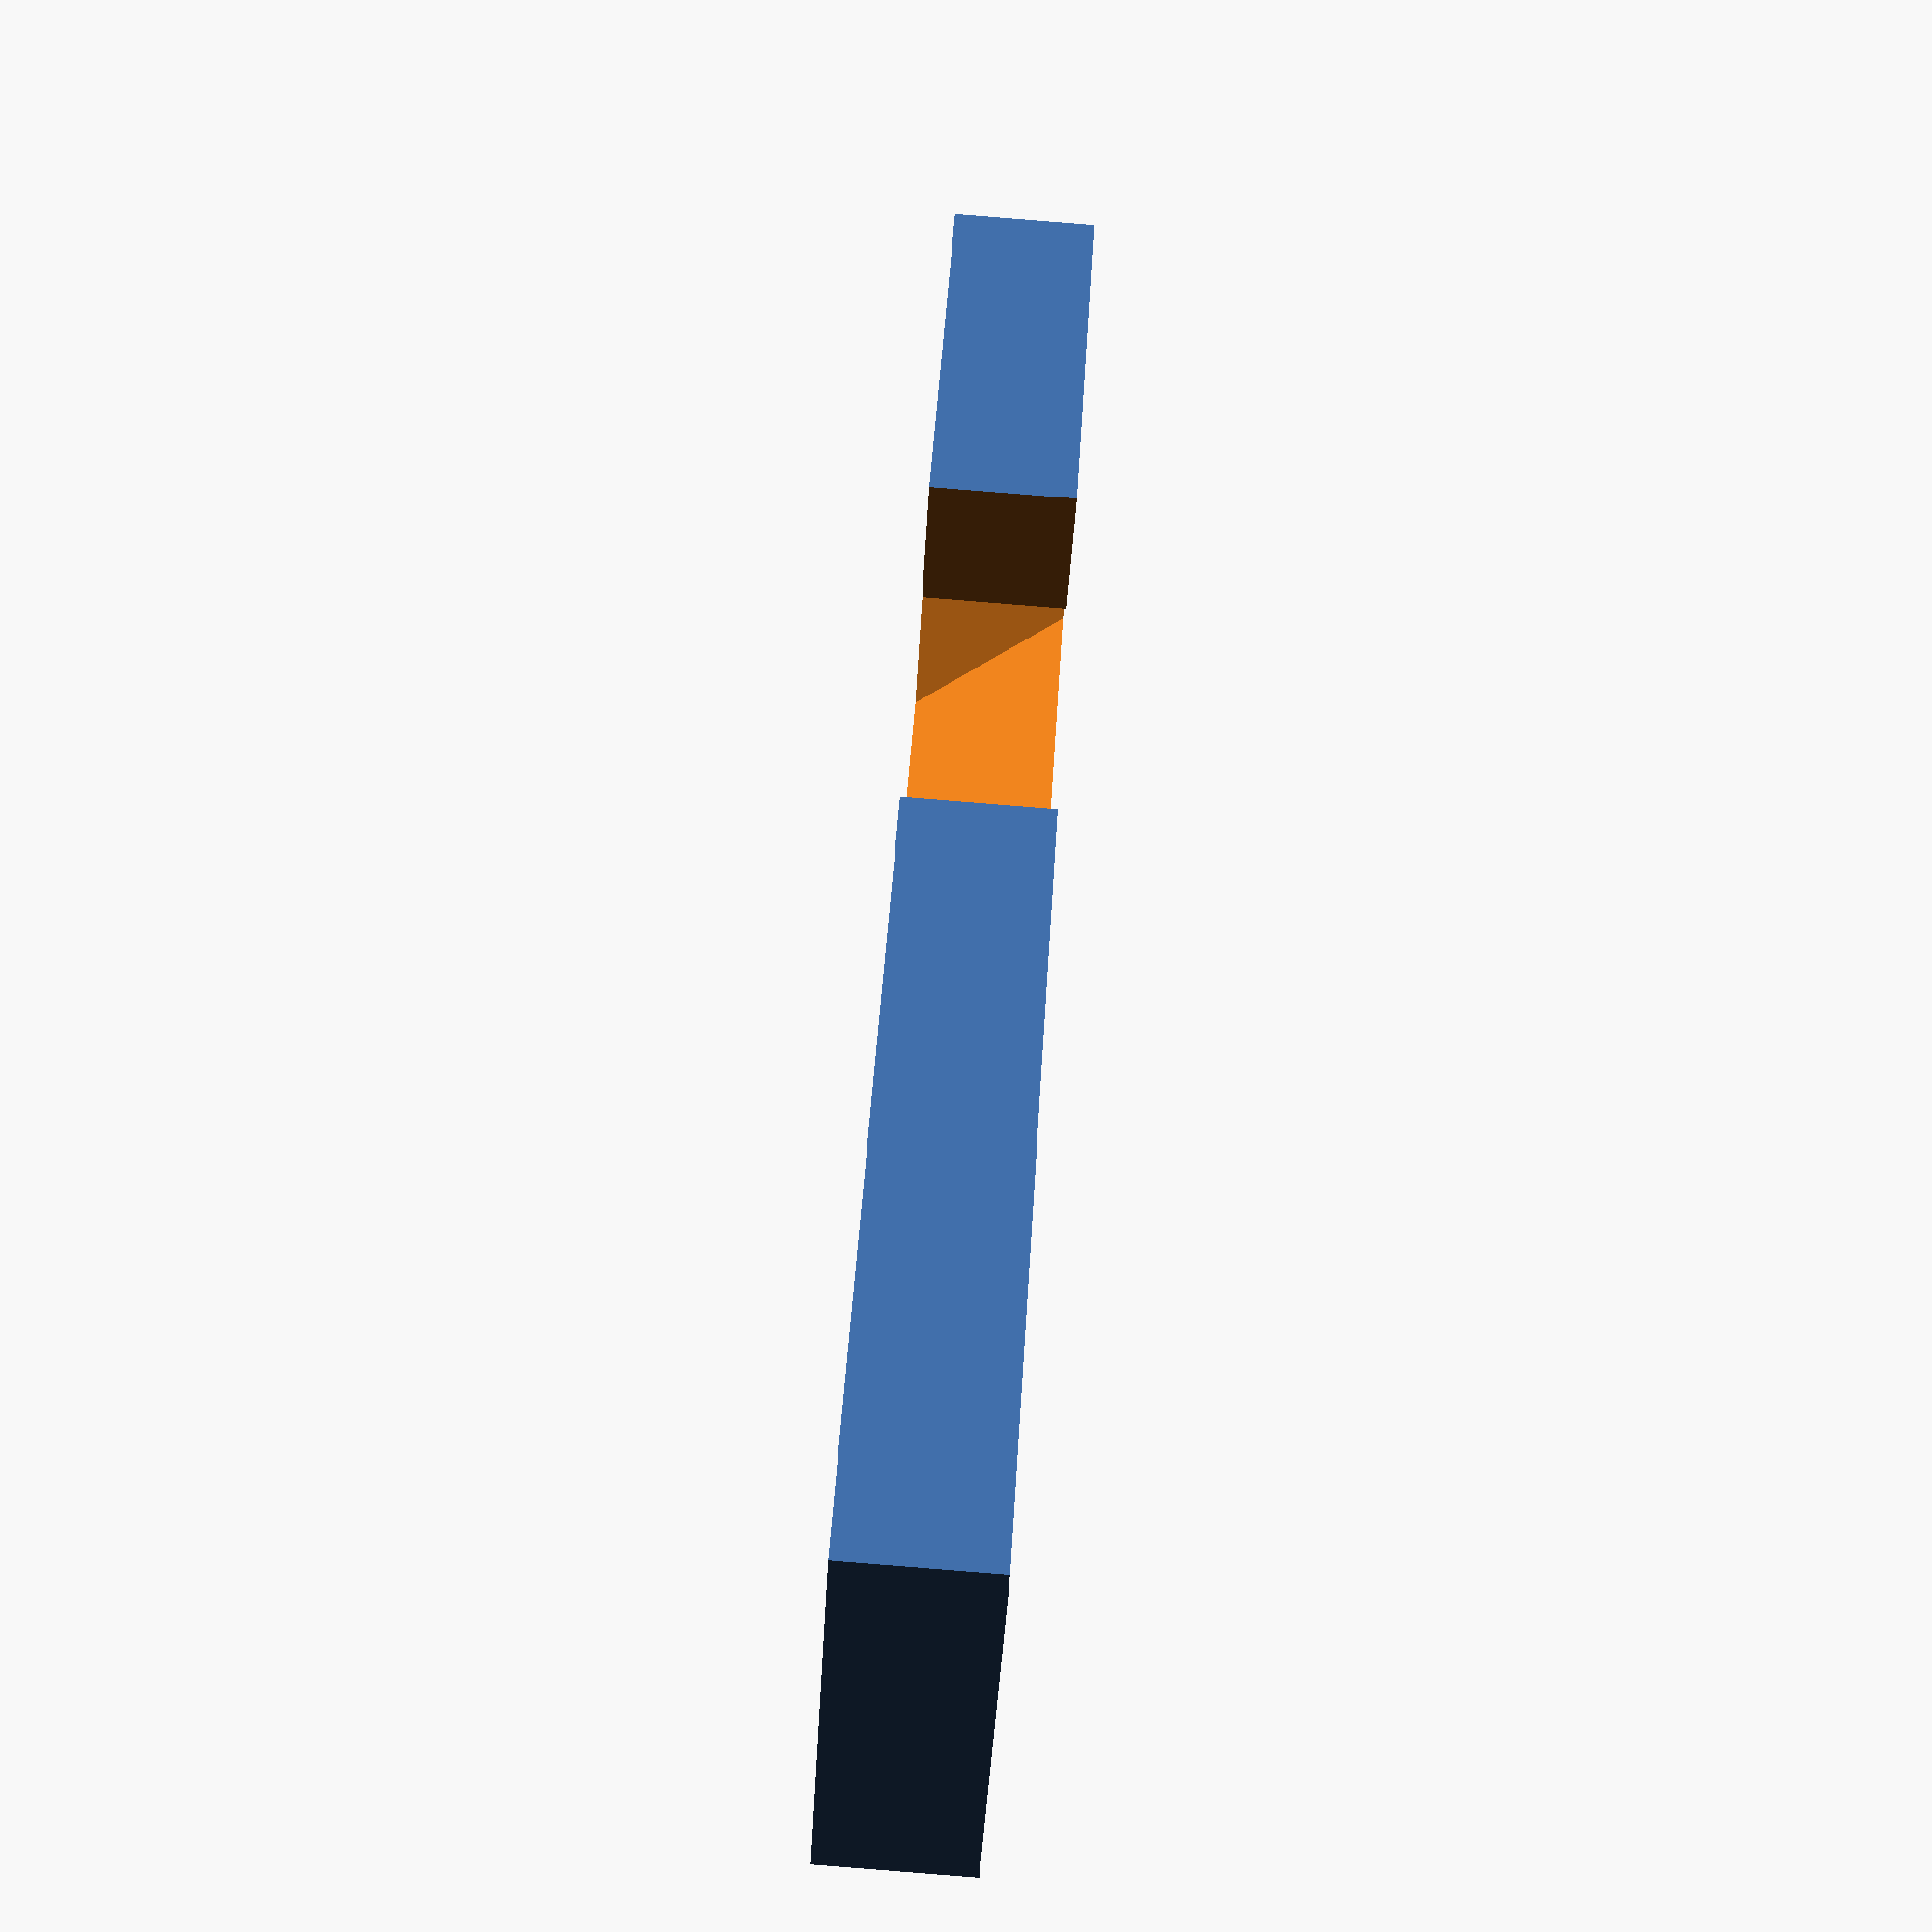
<openscad>
w = 30;
h = 60;
d = 10;
cw = 20;
ch = 30;
sh = 20;

module hinge() {
	difference() {
		cube( [w,h,d] );
	
		translate([-1,-1,-1]) cube( [cw+1,ch+1,d+2] );
	
		translate([-(w-w-cw)/2,ch,0])
		rotate(45,[1,0,0])
		cube( [w-cw,sh,d] );
	
	}
}

hinge();	
translate([w,0,0])
rotate(180,[0,0,1]) hinge();	

</openscad>
<views>
elev=89.6 azim=314.1 roll=265.5 proj=p view=wireframe
</views>
